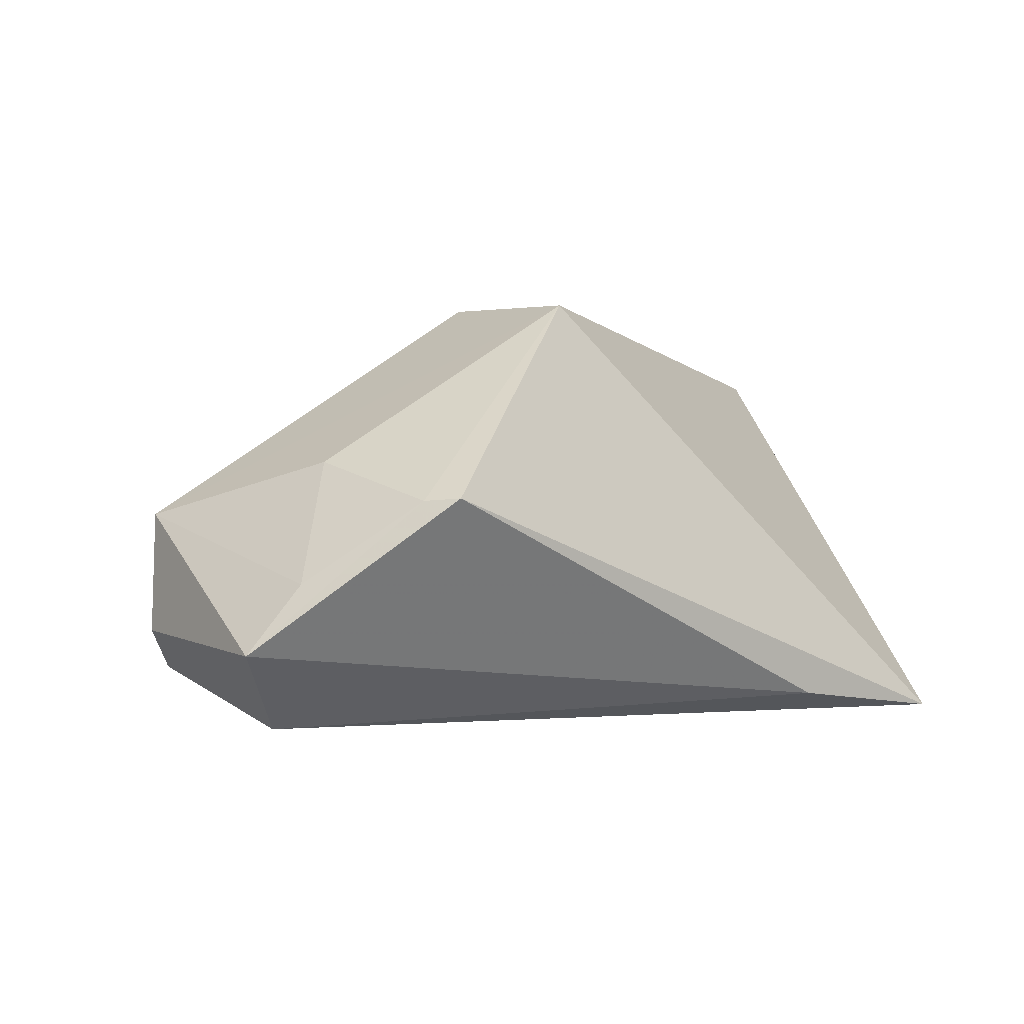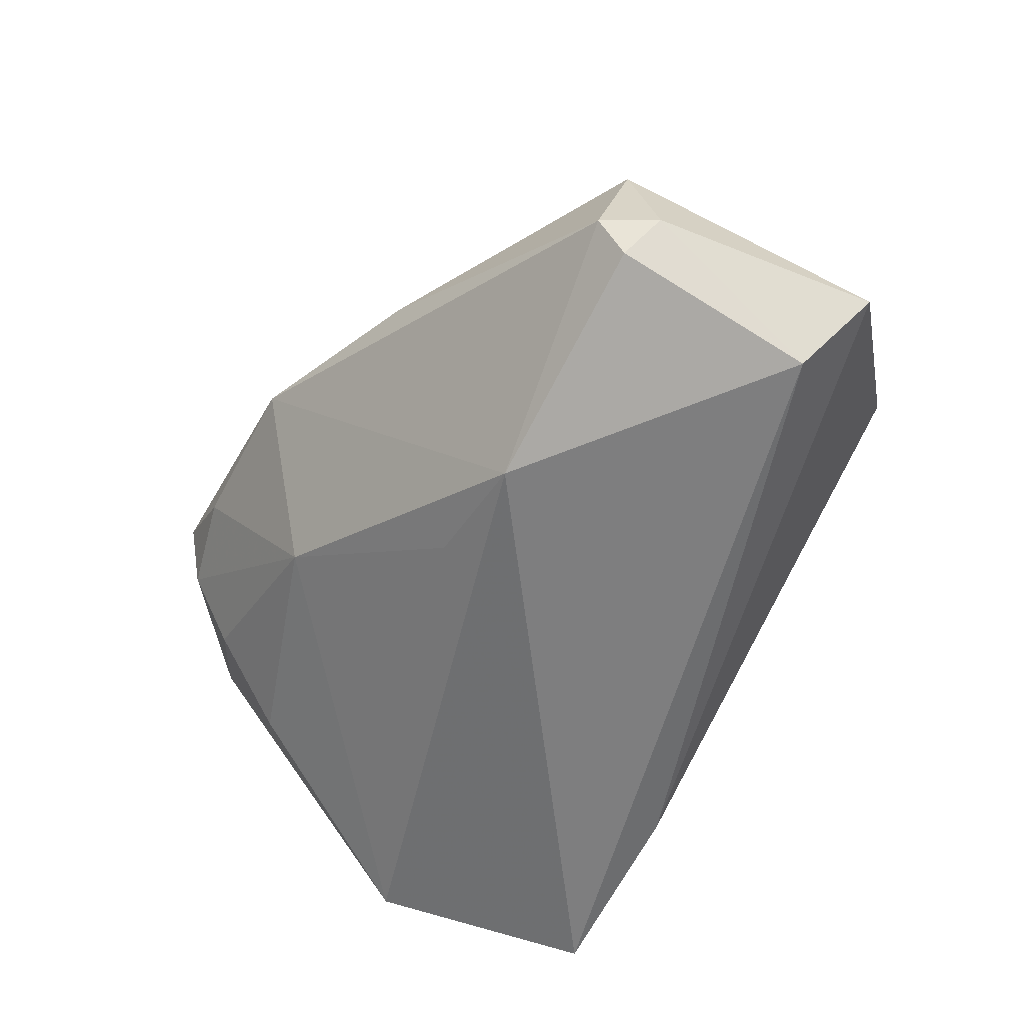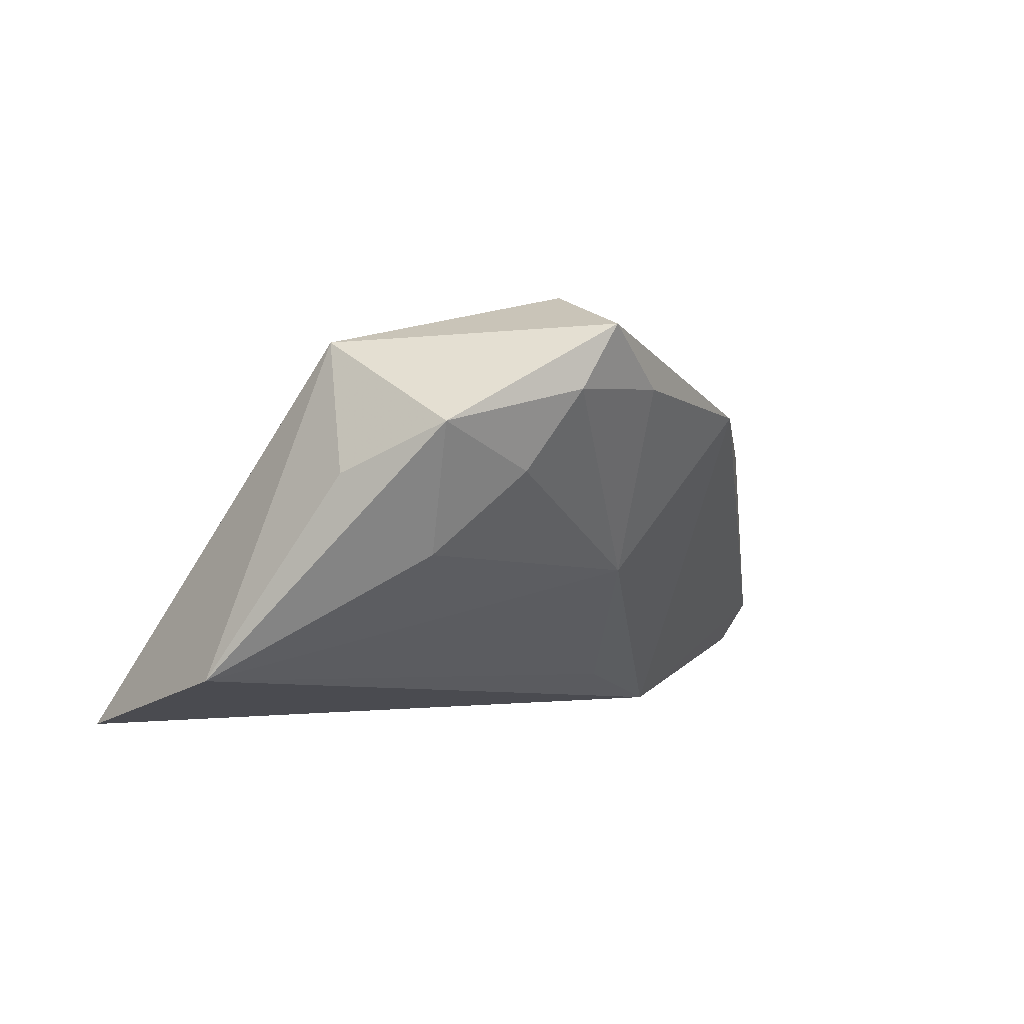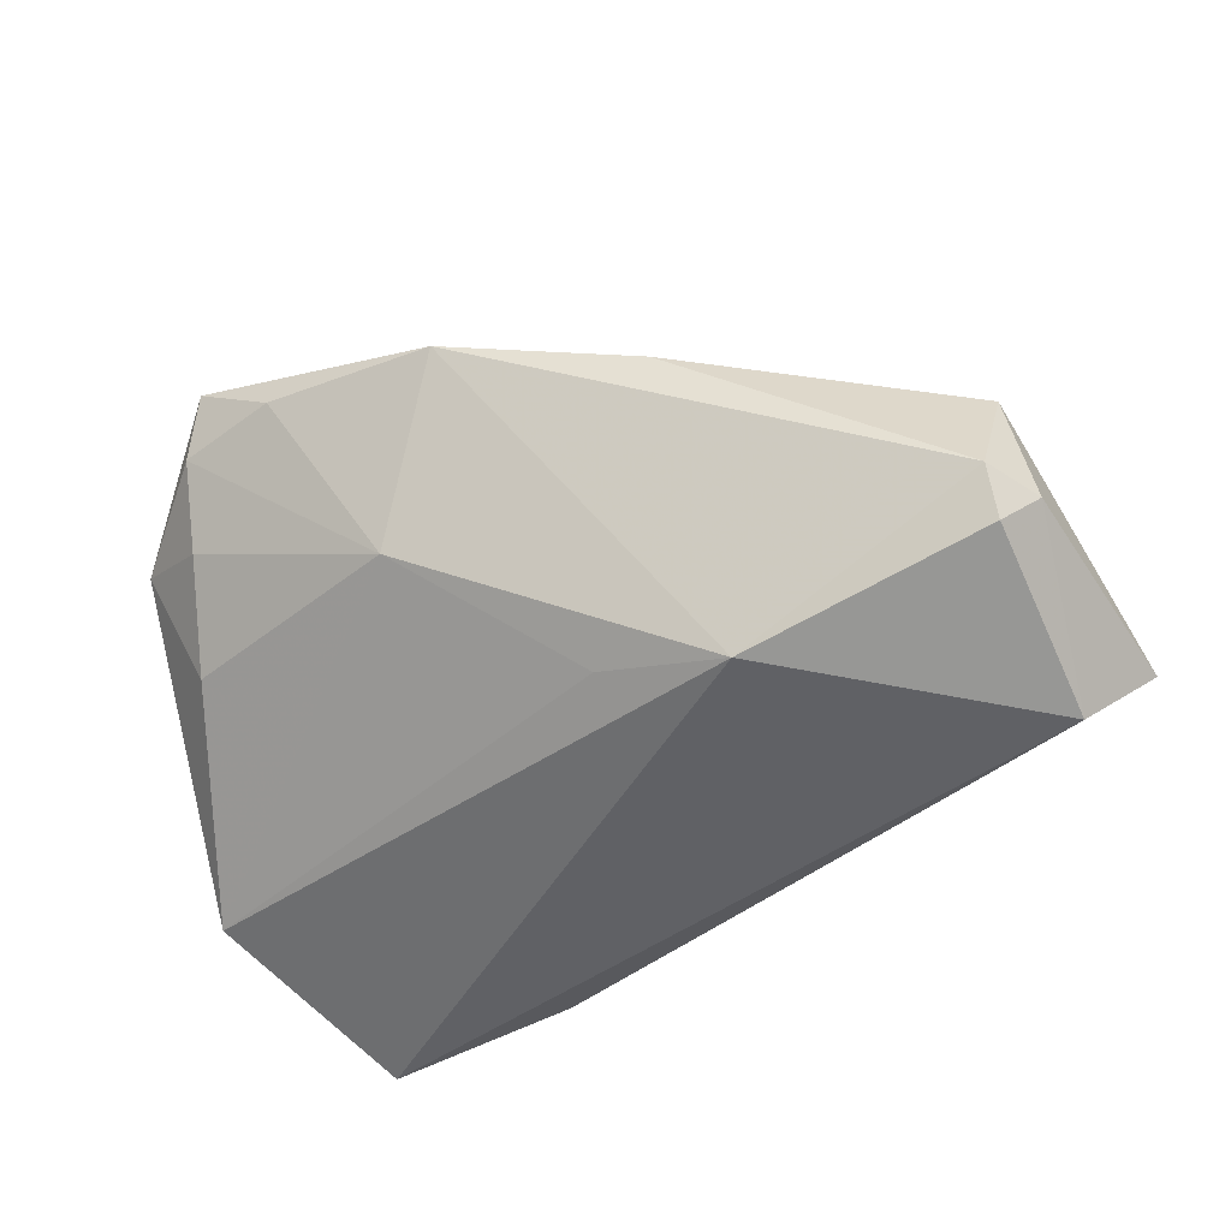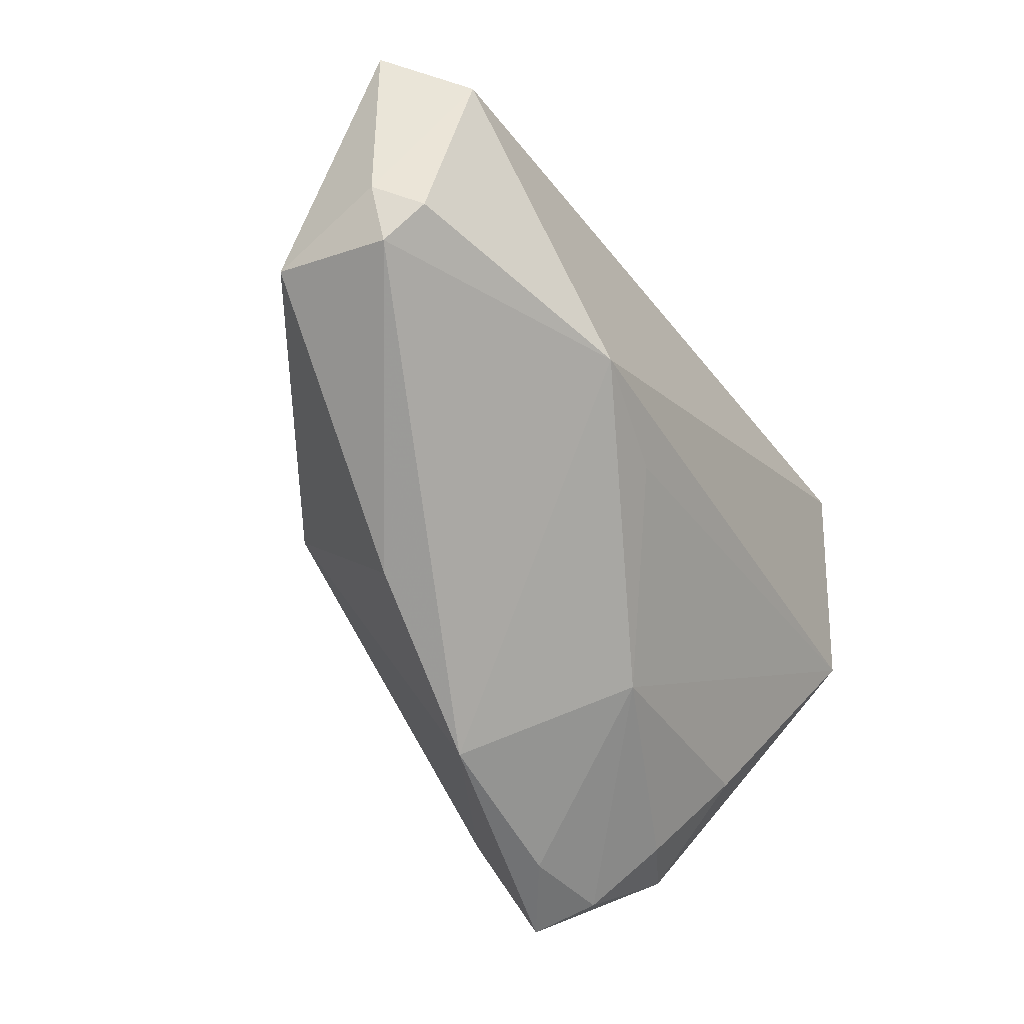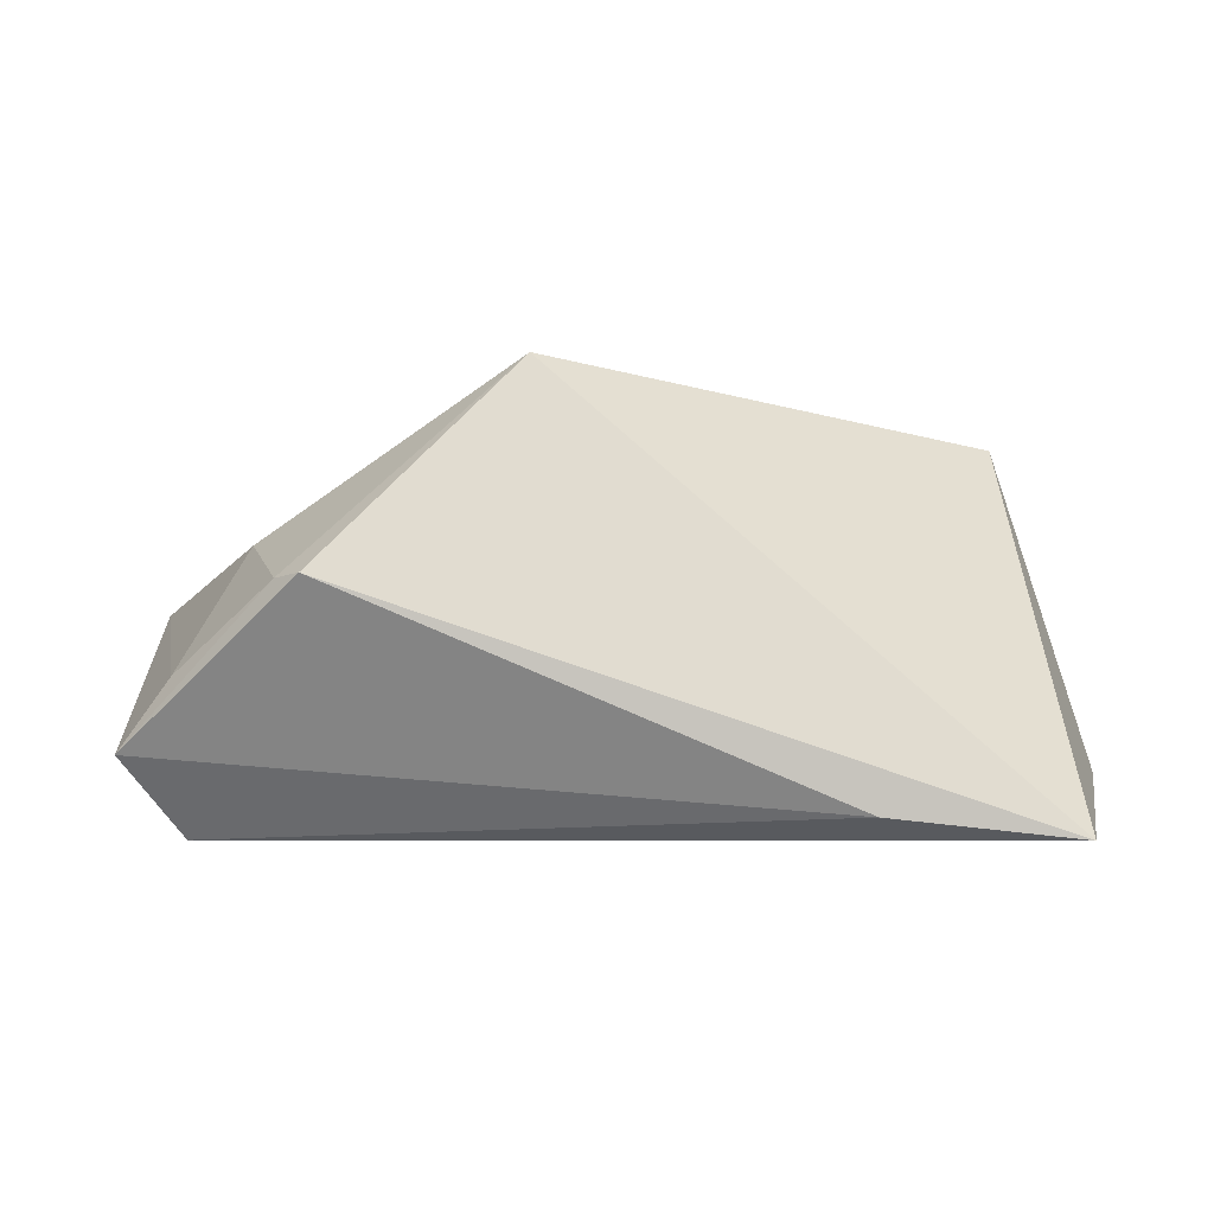
<metadata>
{"format":"obj","ext":"obj","renderer":"f3d","projection":"perspective","resolution":1024,"background":"white","views":[{"elev":-1.7,"azim":139.1,"up":"+Z"},{"elev":-59.4,"azim":61.2,"up":"+Z"},{"elev":0.5,"azim":-61.1,"up":"+Z"},{"elev":-48.9,"azim":25.0,"up":"+Z"},{"elev":-55.2,"azim":124.1,"up":"+Y"},{"elev":-4.7,"azim":168.9,"up":"+Z"}]}
</metadata>
<code>
v -0.05132 -0.02407 0.01307
v -0.01543 -0.02835 -0.005053
v 0.0432 0.02887 0.001968
v 0.05101 -0.01475 -0.01858
v -0.03692 -0.03869 0.02457
v -0.04513 -0.01851 -0.002448
v -0.02059 0.03234 -0.02272
v 0.05524 -0.01182 -0.01374
v 0.05913 0.01581 -0.01609
v -0.05537 0.006991 -0.01762
v 0.007082 0.007794 0.02927
v 0.01874 -0.03044 0.009844
v 0.0129 -0.001815 0.02966
v 0.05126 0.009729 -0.02525
v -0.02686 -0.03866 0.01734
v -0.04756 -0.005727 0.02286
v 0.04457 0.01083 0.007206
v -0.03968 -0.0356 0.01694
v 0.05338 0.01862 -0.007758
v 0.01534 0.02164 0.02797
v 0.05124 -0.01829 -0.01299
v -0.004573 -0.03926 0.01457
v 0.02056 -0.0145 -0.02525
v -0.05283 -0.01061 0.007163
v 0.05323 -0.01447 0.001173
v 0.004646 -0.01484 -0.02053
v -0.02891 -0.02676 0.02879
v -0.04483 0.03282 -0.02525
v 0.04089 0.03282 0.002213
v -0.04133 -0.02903 0.007391
f 28 20 29
f 16 20 28
f 22 23 21
f 14 23 28
f 28 23 10
f 10 16 28
f 7 29 9
f 28 29 7
f 9 14 7
f 7 14 28
f 23 22 2
f 25 17 20
f 9 19 25
f 25 19 17
f 21 23 4
f 23 14 4
f 1 16 24
f 24 10 1
f 16 10 24
f 17 19 3
f 3 29 20
f 20 17 3
f 9 29 3
f 3 19 9
f 26 10 23
f 23 2 26
f 26 2 10
f 12 22 21
f 21 25 12
f 21 4 8
f 8 25 21
f 9 25 8
f 8 14 9
f 8 4 14
f 15 2 22
f 15 18 2
f 10 2 6
f 1 10 6
f 20 16 11
f 16 27 11
f 18 15 5
f 1 18 5
f 22 27 5
f 5 15 22
f 5 16 1
f 5 27 16
f 2 18 30
f 30 6 2
f 30 18 1
f 1 6 30
f 13 12 25
f 13 25 20
f 20 11 13
f 13 11 27
f 13 27 22
f 22 12 13

</code>
